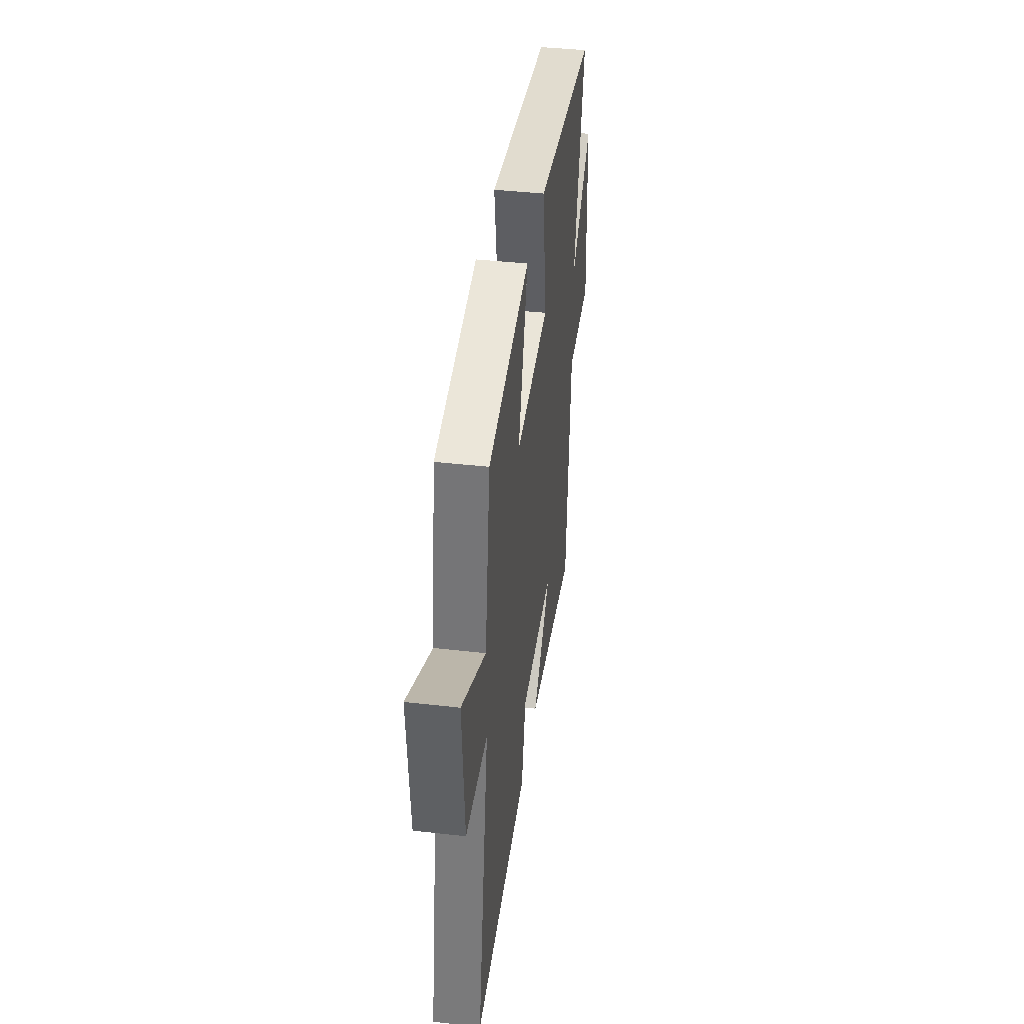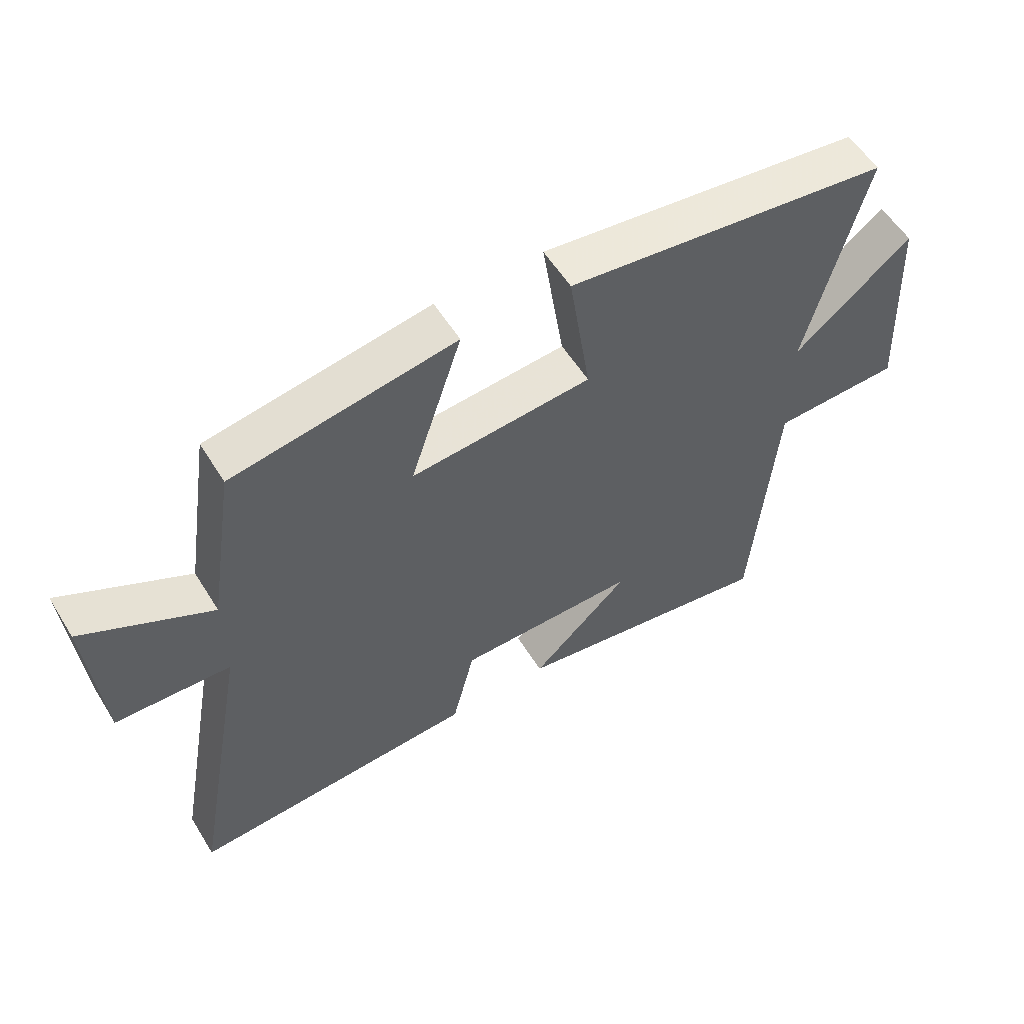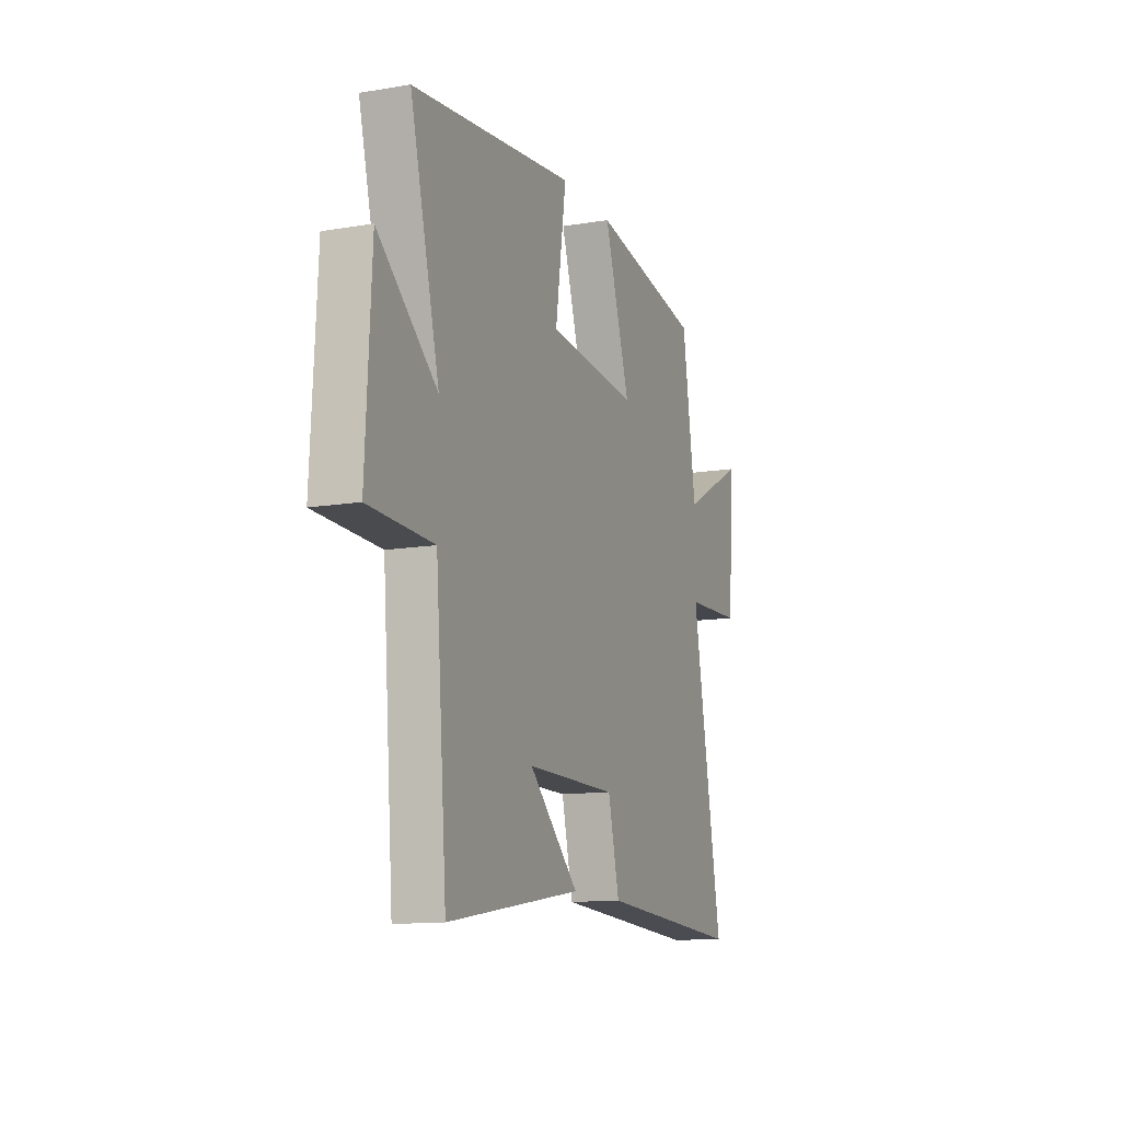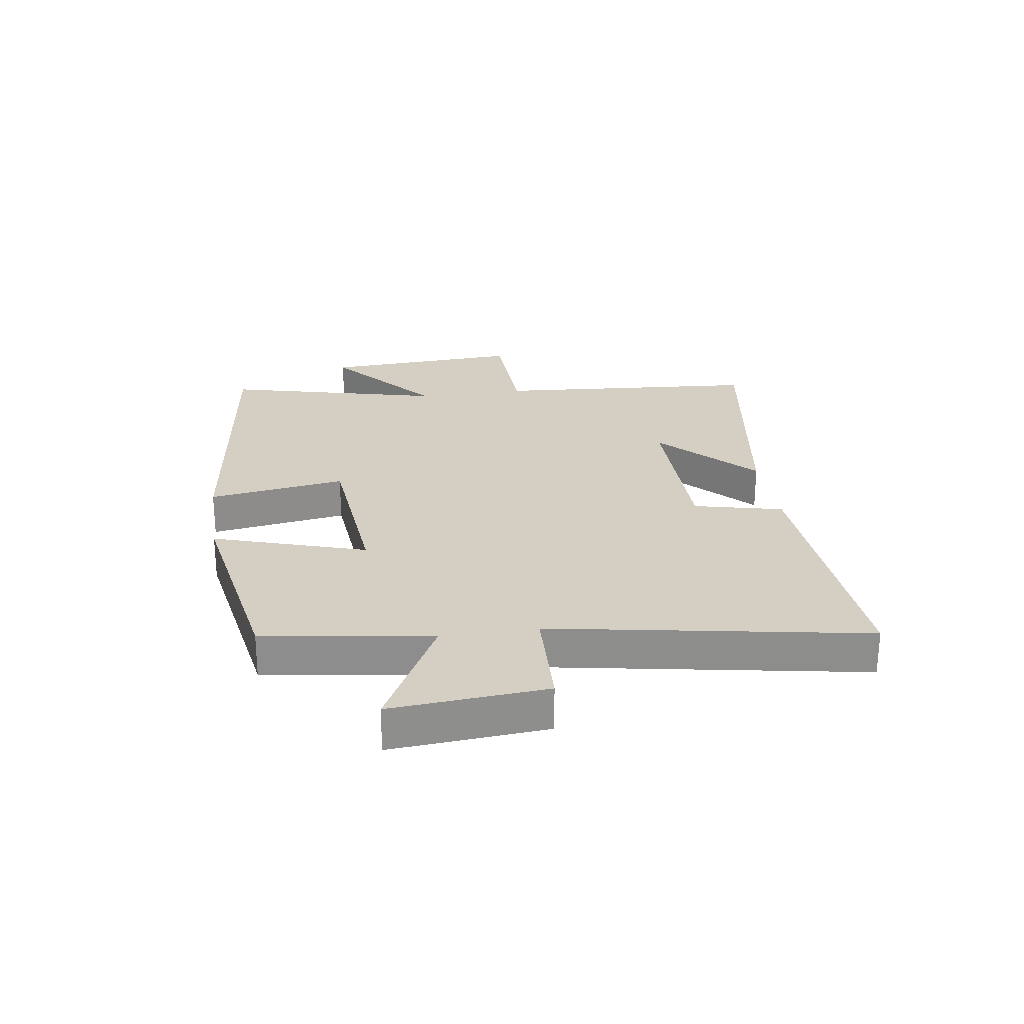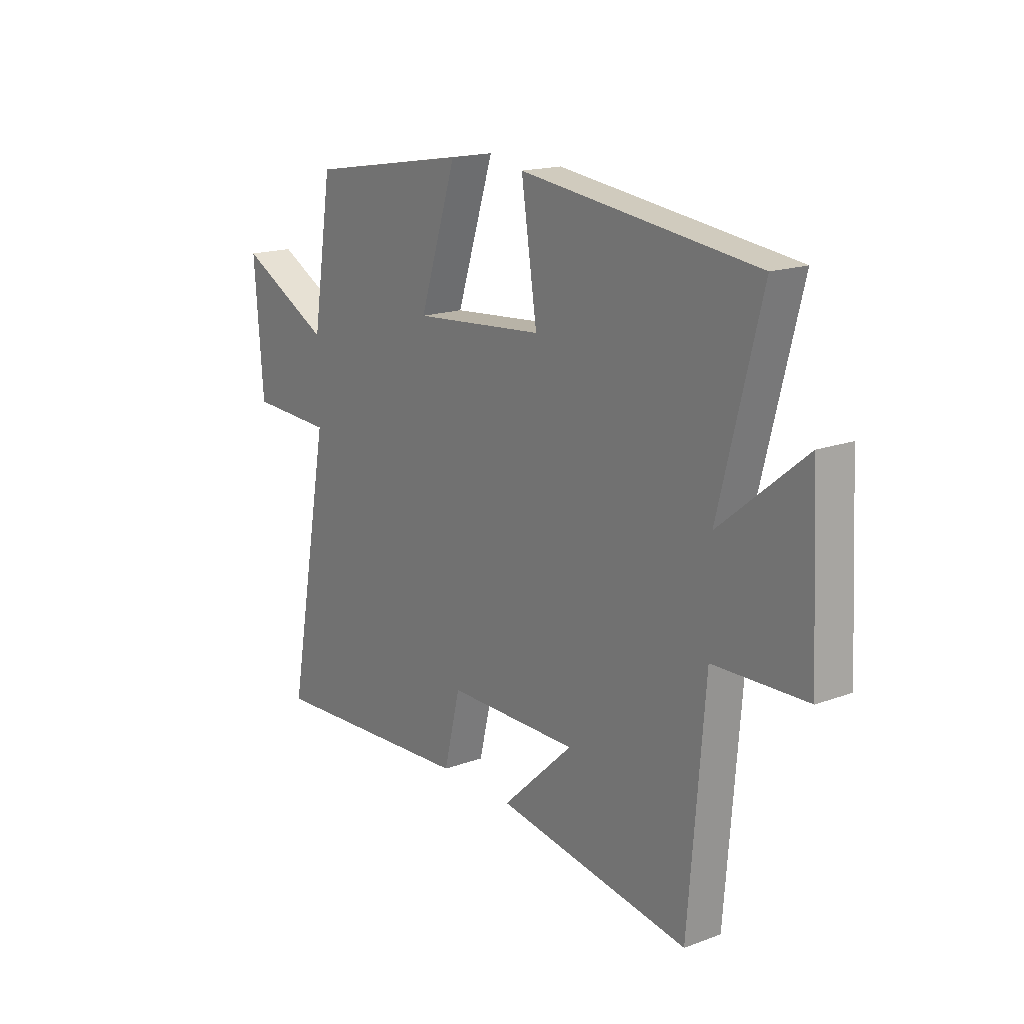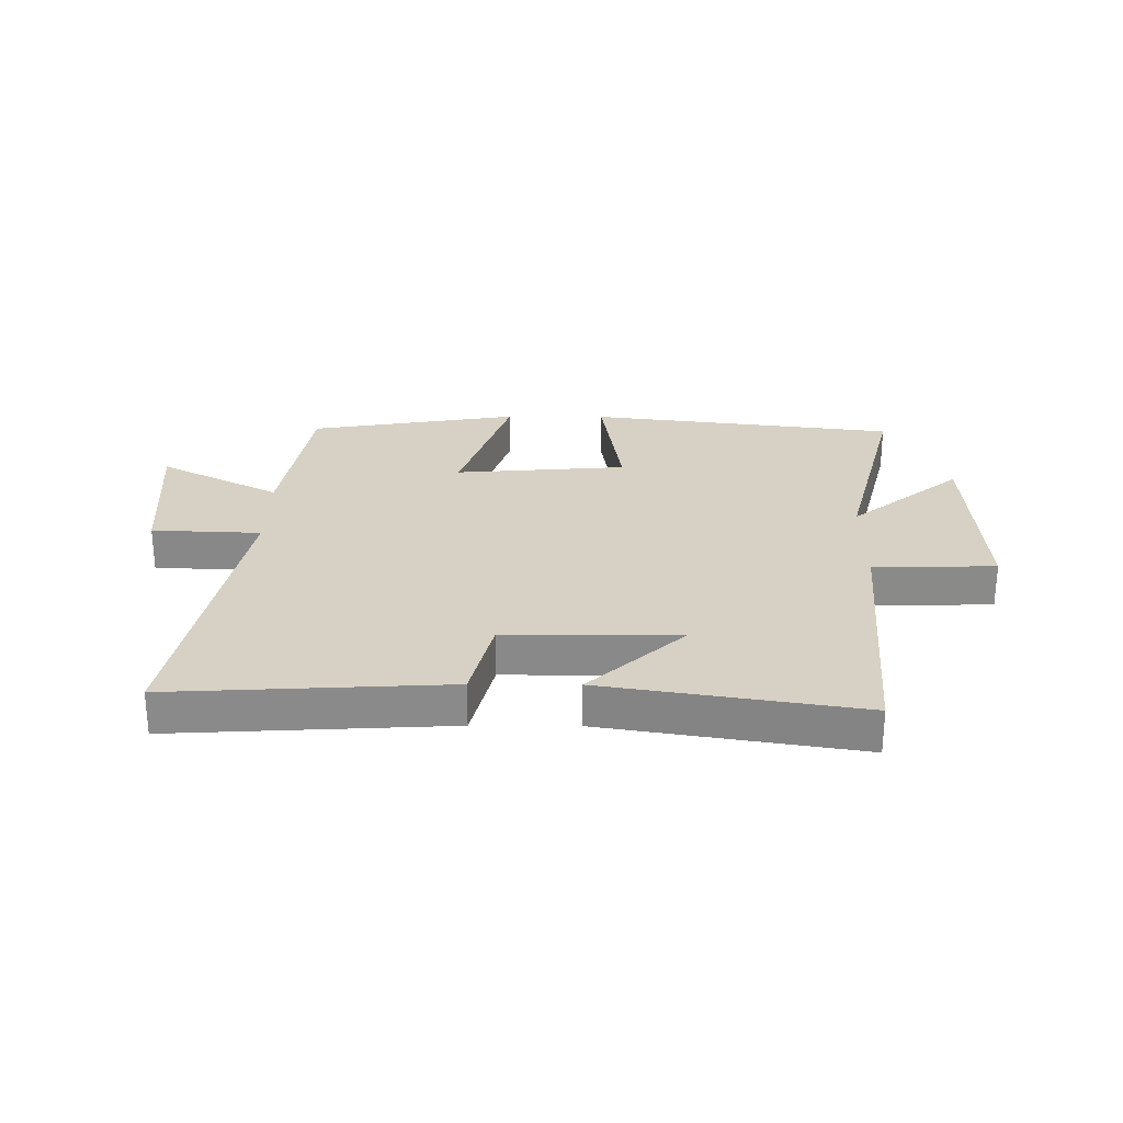
<metadata>
{"format":"obj","ext":"obj","renderer":"f3d","projection":"perspective","resolution":1024,"background":"white","views":[{"elev":41.2,"azim":97.9,"up":"+Z"},{"elev":56.4,"azim":148.5,"up":"+Z"},{"elev":-12.5,"azim":-68.7,"up":"+Z"},{"elev":25.4,"azim":81.3,"up":"+Y"},{"elev":17.0,"azim":-126.5,"up":"+Z"},{"elev":26.8,"azim":-179.6,"up":"+Y"}]}
</metadata>
<code>
v 0.596 0.07 -0.526
v 0.133 0.07 -0.5
v 0.097 0.07 -0.351
v -0.193 0.07 -0.351
v -0.035 0.07 -0.5
v -0.464 0.07 -0.57
v -0.5 0.07 -0.122
v -0.706 0.07 -0.116
v -0.688 0.07 0.222
v -0.5 0.07 0.068
v -0.593 0.07 0.434
v -0.072 0.07 0.5
v -0.107 0.07 0.269
v 0.183 0.07 0.245
v 0.1 0.07 0.5
v 0.456 0.07 0.44
v 0.5 0.07 0.158
v 0.704 0.07 0.266
v 0.684 0.07 0.006
v 0.5 0.07 -0.002
v 0.596 0 -0.526
v 0.133 0 -0.5
v 0.097 0 -0.351
v -0.193 0 -0.351
v -0.035 0 -0.5
v -0.464 0 -0.57
v -0.5 0 -0.122
v -0.706 0 -0.116
v -0.688 0 0.222
v -0.5 0 0.068
v -0.593 0 0.434
v -0.072 0 0.5
v -0.107 0 0.269
v 0.183 0 0.245
v 0.1 0 0.5
v 0.456 0 0.44
v 0.5 0 0.158
v 0.704 0 0.266
v 0.684 0 0.006
v 0.5 0 -0.002
f 17 18 19 20
f 15 16 17 20
f 14 15 20 1
f 13 14 1
f 10 11 12 13
f 10 13 1
f 7 8 9 10
f 4 5 6 7
f 3 4 7 10
f 1 2 3
f 1 3 10
f 40 39 38 37
f 40 37 36 35
f 21 40 35 34
f 21 34 33
f 33 32 31 30
f 21 33 30
f 30 29 28 27
f 27 26 25 24
f 30 27 24 23
f 23 22 21
f 30 23 21
f 1 21 22 2
f 2 22 23 3
f 3 23 24 4
f 4 24 25 5
f 5 25 26 6
f 6 26 27 7
f 7 27 28 8
f 8 28 29 9
f 9 29 30 10
f 10 30 31 11
f 11 31 32 12
f 12 32 33 13
f 13 33 34 14
f 14 34 35 15
f 15 35 36 16
f 16 36 37 17
f 17 37 38 18
f 18 38 39 19
f 19 39 40 20
f 20 40 21 1

</code>
